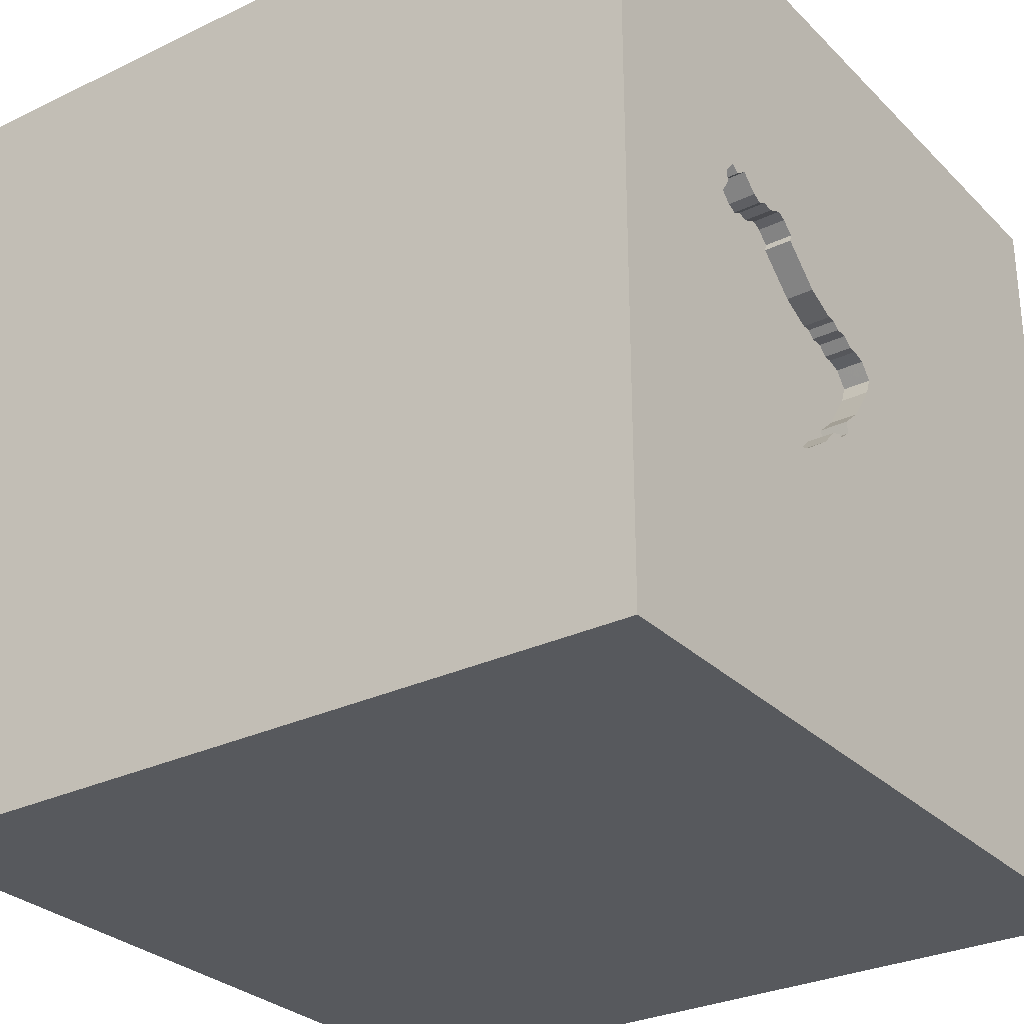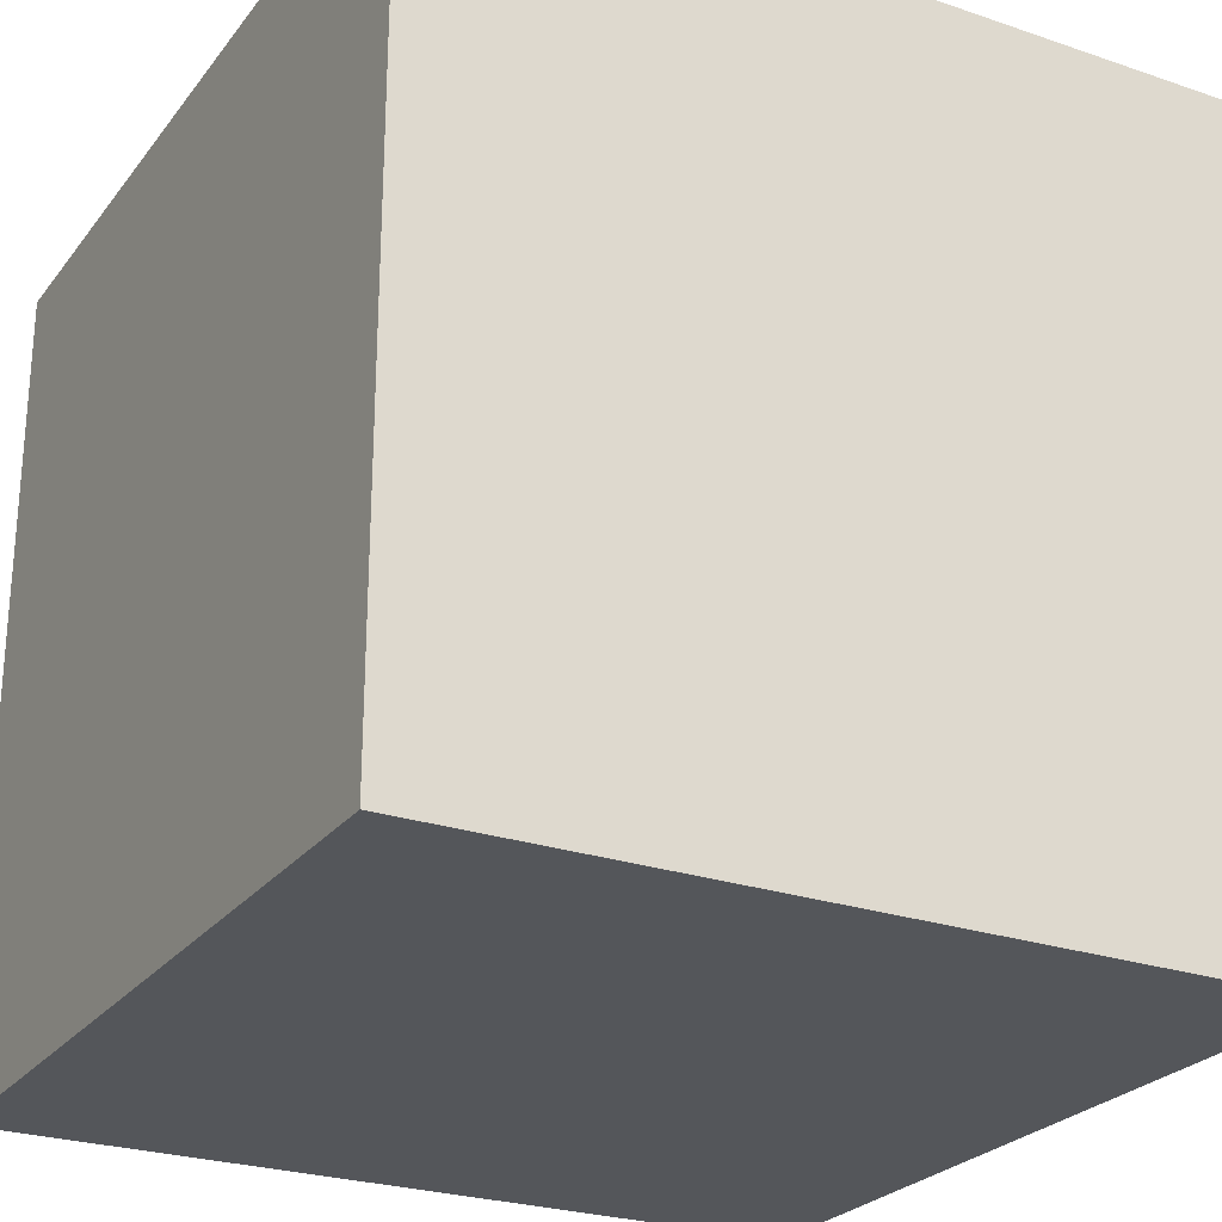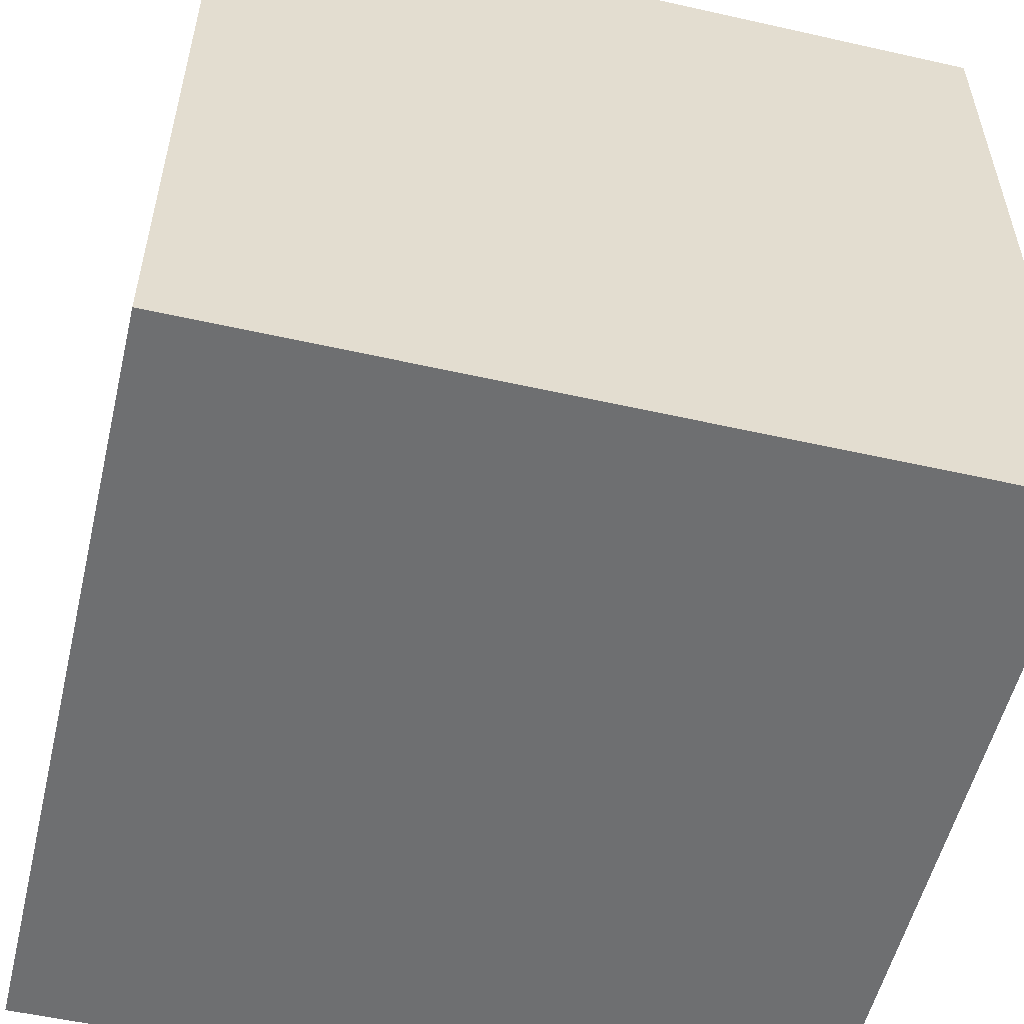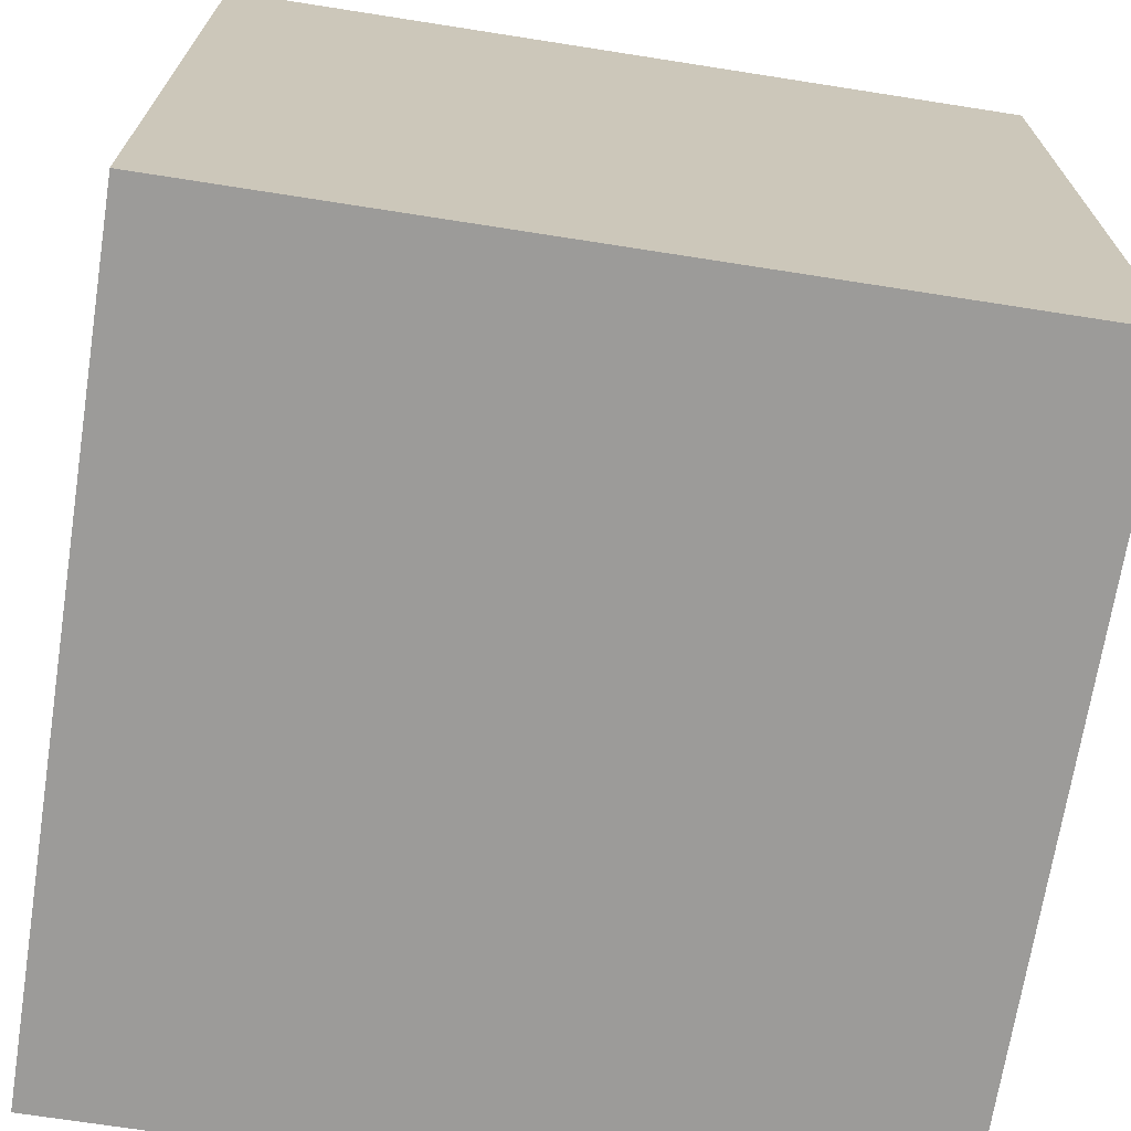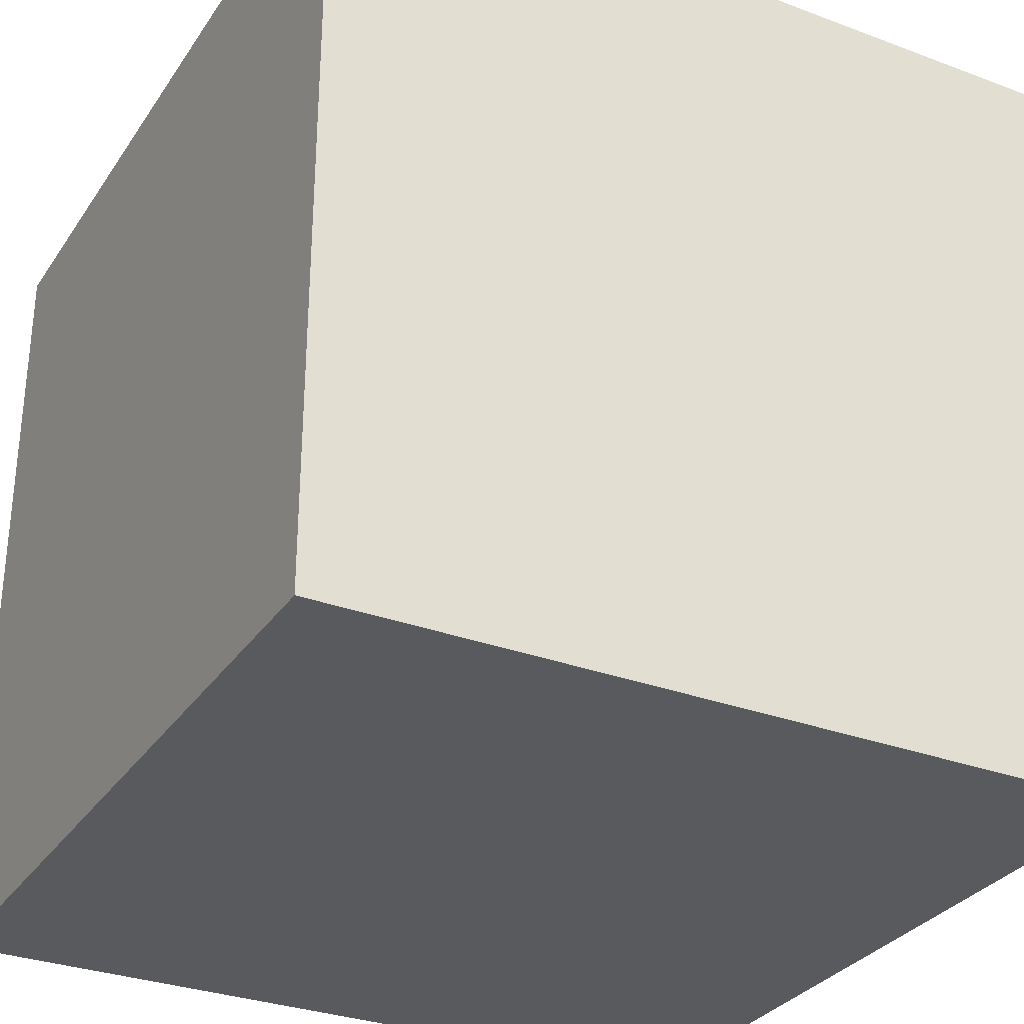
<metadata>
{"format":"obj","ext":"obj","renderer":"f3d","projection":"perspective","resolution":1024,"background":"white","views":[{"elev":-29.2,"azim":125.4,"up":"+Z"},{"elev":-25.6,"azim":-118.6,"up":"+Y"},{"elev":-54.5,"azim":166.6,"up":"+Y"},{"elev":-69.8,"azim":-8.9,"up":"+Y"},{"elev":-31.1,"azim":-118.1,"up":"+Y"}]}
</metadata>
<code>
o bell_156
v 0.7849 1.5 0.07255
v 0.7849 1.4 0.07255
v 0.5567 1.5 -0.4092
v 0.5567 1.4 -0.4092
v 0.8535 1.5 0.1197
v 0.8535 1.4 0.1197
v 0.1228 1.5 -0.233
v 0.1228 1.4 -0.233
v -0.02032 1.5 0.131
v -0.02032 1.4 0.131
v 0.2072 1.5 0.1964
v 0.2072 1.4 0.1964
v 0.4961 1.4 -0.465
v -0.8984 -0.651 1.5
v -1.042 1.237 -1.5
v -0.6771 -0.3939 -1.5
v -1.029 -1.5 -0.05208
v -0.5859 -1.5 1.172
v -0.625 -1.5 -0.7292
v -0.8333 -1.5 -1.5
v -0.8464 -1.5 -1.198
v -0.8333 -1.5 1.5
v -0.9115 0.7552 1.5
v -1.133 1.5 0.3906
v -0.7064 1.5 1.152
v -1.071 1.5 -0.7178
v -0.5501 -1.193 -1.5
v -0.8724 -1.276 1.5
v 0.6055 1.5 -0.2364
v 0.8666 1.5 0.4355
v 0.2928 1.5 -0.3483
v 0.2928 1.4 -0.3483
v 0.6765 1.5 -0.05525
v 0.004962 1.5 0.1382
v 0.635 1.5 -0.1294
v 0.635 1.4 -0.1294
v 0.05245 1.5 -0.1218
v 0.05245 1.4 -0.1218
v 0.1823 -0.7812 1.5
v 0.3125 0.3516 -1.5
v 0.1302 0.3125 1.5
v -0.1302 1.12 -1.5
v 0.651 1.211 1.5
v 0.09766 -0.651 -1.5
v 0.2083 -1.5 -0.8333
v 0.625 -1.5 0.4167
v 0.1823 -1.5 -0.2083
v 0.1302 -1.5 -1.5
v 0.4167 -1.5 -1.25
v 0.1302 -1.5 1.5
v 0.2214 -1.5 0.8529
v 0.5729 0.5208 1.5
v 0.3863 1.5 0.3133
v 0.7292 1.5 1.27
v 0.3177 1.5 0.2501
v 0.4961 1.5 -0.465
v 0.3125 1.5 0.7422
v -0.1042 1.5 -1.5
v 0.5273 1.5 -1.214
v 0.4224 1.5 -0.4369
v -0.1042 1.5 1.5
v 0.651 -1.185 1.5
v 0.8441 1.5 0.09507
v 0.6577 1.5 0.4192
v 0.6577 1.4 0.4192
v 0.8181 1.5 0.07117
v 0.8181 1.4 0.07117
v 0.6069 1.5 -0.2031
v 0.2371 1.5 -0.2877
v 0.9036 1.5 0.3257
v 0.8411 1.5 0.1973
v 0.6055 1.5 0.4341
v -0.1042 -0.1562 1.5
v 0.02604 1.094 1.5
v -0.1302 -1.5 0.2865
v -0.03906 -1.5 1.276
v -0.2083 -1.5 -1.25
v -0.1432 1.5 -0.3255
v -0.06429 1.5 0.0745
v 0.174 1.5 0.1978
v 0.174 1.4 0.1978
v 0.8645 1.5 0.3856
v -0.053 1.5 0.04482
v 0.8738 1.5 0.4102
v 0.8738 1.4 0.4102
v 0.6616 1.5 -0.08885
v 0.2371 1.4 -0.2877
v 0.03024 1.5 0.1455
v 0.03024 1.4 0.1455
v 0.5862 1.5 -0.3022
v 0.1879 1.5 -0.269
v 0.918 -1.113 -1.5
v 1.003 -0.1432 -1.5
v 1.172 0.3646 1.5
v 1.224 -0.1562 1.5
v 1.12 0.918 1.5
v 1.211 -1.5 -0.651
v 1.25 -1.5 0.2083
v 1.224 -1.5 1.042
v 1.5 -1.5 -1.5
v 1.5 -1.5 1.5
v 1.198 1.5 0.4362
v 1.185 1.5 -0.651
v 1.5 1.5 1.5
v 0.09812 1.5 0.176
v 0.8645 1.4 0.3856
v 0.8008 1.5 0.4549
v 0.8008 1.4 0.4549
v 0.5191 1.5 -0.4525
v 0.4922 1.5 0.4427
v 0.4922 1.4 0.4427
v 0.4562 1.5 0.3776
v 0.4705 1.5 0.4228
v 0.4489 1.5 0.4029
v 0.4489 1.4 0.4029
v -0.4687 0.4167 1.5
v -0.5599 -0.1823 1.5
v -0.5729 -1.5 0.5208
v -0.5599 -1.5 -0.1823
v -0.4297 1.042 1.5
v 0.7212 1.5 0.4617
v -1.5 -0.8333 -0.9375
v -1.5 -0.6771 -0
v -1.5 -0.5599 1.25
v -1.5 -0.8333 -1.5
v -1.5 0.4167 0.1562
v -1.5 0.651 1.211
v -1.5 0.4167 -0.4687
v -1.5 0.599 0.5208
v -1.5 0.1302 -1.5
v -1.5 -0.1562 1.5
v -1.5 0.1302 -1.068
v -1.5 -0.1562 0.4687
v -1.5 -0.05208 -0
v -1.5 0.02604 1.094
v -1.5 0 -0.4687
v -1.5 1.25 -0.8333
v -1.5 1.055 0.625
v -1.5 1.25 -0.1562
v -1.5 1.5 1.5
v -1.5 1.5 -1.5
v -1.5 -0.625 0.599
v -1.5 -0.4687 -0.4167
v -1.5 -1.5 -0.1562
v -1.5 -1.5 0.8333
v -1.5 -1.5 1.5
v -1.5 -1.5 -1.5
v -1.5 0.8333 1.5
v -1.5 1.5 -0.1302
v -1.5 1.5 0.8333
v -1.5 -1.302 -0.05208
v -1.5 -1.172 -0.5208
v -1.5 -1.12 0.612
v -1.5 -0.4297 -1.042
v -1.5 0.8073 -1.068
v -1.5 0.8333 -0.2083
v 0.6252 1.5 0.4372
v 0.5833 1.5 0.4306
v 0.7156 1.5 0.008819
v 0.7156 1.4 0.008819
v 0.5729 -0.2344 1.5
v 1.055 1.003 -1.5
v 0.9115 -0.625 1.5
v 0.7031 -1.5 -0.2214
v 0.6771 -1.5 1.302
v 0.5261 1.5 0.458
v 0.5387 1.5 -0.4418
v 0.5387 1.4 -0.4418
v 0.06349 1.5 0.1441
v 0.9036 1.4 0.3257
v 0.6803 1.5 -0.03967
v 0.6803 1.4 -0.03967
v 1.5 -0.599 -1.224
v 1.5 -0.8333 1.5
v 1.5 0.2083 -1.12
v 1.5 -0.1693 -0.1953
v 1.5 0.3776 1.243
v 1.5 0.1042 -1.5
v 1.5 0.1562 1.5
v 1.5 0.957 -1.003
v 1.5 0.9375 0.5339
v 1.5 1.5 -1.5
v 1.5 -1.5 -0.1302
v 1.5 -1.5 0.8333
v 1.5 0.9245 -0.2214
v 1.5 1.5 -0.8333
v 1.5 1.5 0.1302
v 1.5 -0.9635 -0.612
v 1.5 -1.081 0.5794
v 1.5 -0.293 0.9375
v 0.148 1.5 0.1739
v 0.148 1.4 0.1739
v -1.302 -0.7812 1.5
v -1.276 0.02604 1.5
v -1.25 -1.5 -0.625
v -1.107 -1.5 0.7292
v -1.146 0.5078 -1.5
v 0.7523 1.5 0.4902
v 0.1792 1.5 -0.277
v 0.1792 1.4 -0.277
v 0.2125 1.5 -0.2784
v 0.4224 1.4 -0.4369
v 0.6252 1.4 0.4372
v 0.1328 1.5 -0.1918
v 0.1328 1.4 -0.1918
v 0.653 1.5 -0.09682
v 0.5882 1.5 -0.2523
v 0.5882 1.4 -0.2523
v -0.04177 1.5 0.01528
v -0.04177 1.4 0.01528
v 0.6055 1.4 -0.2364
v 0.3177 1.4 0.2501
v 0.5092 1.5 0.4503
v -0.2344 -1.094 1.5
v -0.4427 0.3971 -1.5
v -0.3906 1.5 0.4688
v 0.06349 1.4 0.1441
v 0.8643 1.5 0.2816
v 0.8724 -1.5 -1.016
v 0.6703 1.5 -0.08088
v 0.7292 1.5 0.02127
v 0.653 1.4 -0.09682
v 0.6703 1.4 -0.08088
v 0.7503 1.5 0.04069
v 0.5588 1.5 -0.3593
v 0.5477 1.5 -0.4255
v 0.6069 1.4 -0.2031
v 0.5588 1.4 -0.3593
v 0.5833 1.4 0.4306
v 0.8441 1.4 0.09507
v 0.5725 1.5 -0.3308
v -0.06429 1.4 0.0745
v 0.4562 1.4 0.3776
v 0.2624 1.5 0.2233
v 0.7523 1.4 0.4902
v 0.8489 1.5 0.2114
v 0.8489 1.4 0.2114
v 0.5862 1.4 -0.3022
v 0.09262 1.5 -0.1568
v 0.1042 1.5 -0.1669
v 0.6917 1.5 0.4344
v 0.6917 1.4 0.4344
v 0.1879 1.4 -0.269
v 0.825 1.5 0.2374
v 0.825 1.4 0.2374
v 0.8267 1.5 0.4788
v 0.8267 1.4 0.4788
v 0.09812 1.4 0.176
v 0.8666 1.4 0.4355
v 0.5261 1.4 0.458
v 0.8309 1.5 0.1789
v 0.8309 1.4 0.1789
f 22 28 146
f 28 193 146
f 146 153 145
f 131 124 146
f 145 196 146
f 146 18 22
f 193 131 146
f 124 153 146
f 196 18 146
f 28 14 193
f 153 144 145
f 50 28 22
f 124 142 153
f 153 151 144
f 144 196 145
f 18 50 22
f 50 214 28
f 193 194 131
f 18 76 50
f 14 194 193
f 131 135 124
f 28 214 14
f 144 17 196
f 17 118 196
f 196 118 18
f 131 127 135
f 124 133 142
f 153 123 151
f 50 62 214
f 214 117 14
f 148 127 131
f 135 133 124
f 142 123 153
f 144 195 17
f 18 51 76
f 117 194 14
f 194 148 131
f 151 152 144
f 118 51 18
f 123 152 151
f 17 119 118
f 76 165 50
f 101 62 50
f 62 39 214
f 39 117 214
f 165 101 50
f 194 140 148
f 133 123 142
f 152 147 144
f 118 75 51
f 76 51 165
f 23 140 194
f 135 129 133
f 133 134 123
f 123 143 152
f 147 195 144
f 119 75 118
f 39 73 117
f 117 116 194
f 127 129 135
f 195 19 17
f 116 23 194
f 148 140 127
f 19 119 17
f 62 163 39
f 138 129 127
f 134 143 123
f 143 122 152
f 122 147 152
f 75 46 51
f 165 99 101
f 73 116 117
f 129 126 133
f 39 161 73
f 140 138 127
f 126 134 133
f 147 21 195
f 195 21 19
f 51 99 165
f 163 161 39
f 161 41 73
f 134 136 143
f 143 154 122
f 47 46 75
f 73 41 116
f 116 120 23
f 119 47 75
f 101 163 62
f 46 99 51
f 25 150 140
f 126 136 134
f 136 154 143
f 27 147 125
f 47 164 46
f 99 184 101
f 189 174 101
f 41 120 116
f 129 156 126
f 126 128 136
f 122 154 147
f 27 20 147
f 20 21 147
f 19 47 119
f 189 101 184
f 23 120 140
f 154 125 147
f 21 77 19
f 19 45 47
f 46 98 99
f 174 163 101
f 24 150 25
f 136 132 154
f 16 27 125
f 163 95 161
f 161 52 41
f 41 74 120
f 150 138 140
f 138 156 129
f 156 128 126
f 138 139 156
f 20 77 21
f 77 45 19
f 164 98 46
f 98 184 99
f 190 174 189
f 120 61 140
f 216 24 25
f 128 132 136
f 174 95 163
f 95 52 161
f 52 74 41
f 25 140 61
f 150 149 138
f 154 130 125
f 45 164 47
f 174 179 95
f 95 94 52
f 24 149 150
f 149 139 138
f 132 130 154
f 16 125 130
f 20 48 77
f 98 183 184
f 190 179 174
f 74 61 120
f 78 24 216
f 156 155 128
f 197 16 130
f 27 48 20
f 189 184 183
f 177 179 190
f 52 43 74
f 57 216 25
f 79 78 216
f 155 132 128
f 40 16 215
f 44 27 16
f 77 49 45
f 45 219 164
f 164 97 98
f 176 190 189
f 96 43 52
f 139 137 156
f 40 44 16
f 219 97 164
f 80 216 57
f 9 79 216
f 88 34 9
f 216 169 88
f 88 9 216
f 209 37 78
f 78 79 83
f 78 83 209
f 137 155 156
f 179 94 95
f 94 96 52
f 43 61 74
f 105 169 216
f 216 80 105
f 37 239 240
f 78 37 240
f 26 24 78
f 26 149 24
f 44 92 27
f 48 49 77
f 49 219 45
f 97 183 98
f 54 25 61
f 53 80 57
f 80 191 105
f 240 204 7
f 201 69 78
f 78 240 7
f 199 91 201
f 199 201 78
f 78 7 199
f 149 137 139
f 155 130 132
f 215 16 197
f 92 48 27
f 188 189 183
f 176 181 190
f 181 177 190
f 57 25 54
f 234 11 80
f 80 53 55
f 80 55 234
f 31 60 78
f 78 69 31
f 176 189 188
f 185 181 176
f 53 57 112
f 179 96 94
f 110 113 114
f 57 166 213
f 57 213 110
f 114 112 57
f 57 110 114
f 56 78 60
f 149 141 137
f 155 141 130
f 42 40 215
f 48 219 49
f 43 104 61
f 198 166 57
f 166 72 158
f 103 56 109
f 167 226 3
f 103 109 167
f 3 225 103
f 103 167 3
f 26 141 149
f 197 130 141
f 93 44 40
f 93 92 44
f 48 100 219
f 97 100 183
f 175 185 176
f 54 61 104
f 198 57 54
f 157 72 166
f 166 198 121
f 157 166 121
f 121 241 64
f 121 64 157
f 231 90 103
f 225 231 103
f 59 56 103
f 59 78 56
f 59 26 78
f 15 197 141
f 162 40 42
f 92 100 48
f 188 183 100
f 180 185 175
f 104 179 177
f 179 104 96
f 90 207 29
f 29 68 103
f 103 90 29
f 219 100 97
f 175 176 188
f 181 104 177
f 96 104 43
f 102 82 84
f 102 84 30
f 246 107 198
f 246 198 102
f 30 246 102
f 220 103 68
f 220 68 35
f 35 206 220
f 137 141 155
f 15 215 197
f 162 93 40
f 175 188 173
f 102 198 54
f 102 70 82
f 206 86 220
f 42 215 15
f 102 5 71
f 102 71 236
f 218 70 102
f 236 244 218
f 236 218 102
f 221 220 33
f 33 171 159
f 33 159 221
f 5 251 71
f 1 103 220
f 220 221 224
f 220 224 1
f 63 5 103
f 103 1 66
f 66 63 103
f 58 26 59
f 58 42 15
f 58 162 42
f 173 188 100
f 186 185 180
f 187 181 185
f 104 102 54
f 102 103 5
f 186 59 103
f 182 58 59
f 58 141 26
f 58 15 141
f 182 162 58
f 178 93 162
f 178 92 93
f 178 175 173
f 182 180 175
f 182 186 180
f 186 187 185
f 187 104 181
f 187 102 104
f 186 103 187
f 182 59 186
f 182 178 162
f 178 100 92
f 178 173 100
f 182 175 178
f 187 103 102
f 67 2 230
f 66 1 2
f 2 67 66
f 67 230 66
f 6 230 2
f 1 224 2
f 63 66 230
f 230 6 63
f 6 2 252
f 160 2 224
f 221 159 160
f 224 221 160
f 5 63 6
f 6 252 5
f 245 252 2
f 2 160 65
f 251 5 252
f 237 252 245
f 245 2 65
f 233 65 160
f 159 171 172
f 172 160 159
f 71 251 252
f 252 237 71
f 237 245 236
f 65 242 245
f 65 233 229
f 233 160 212
f 212 160 172
f 172 171 33
f 237 236 71
f 244 236 245
f 64 241 242
f 242 65 64
f 242 106 245
f 65 229 203
f 229 233 111
f 233 212 53
f 53 112 233
f 212 172 222
f 33 220 223
f 223 172 33
f 218 244 245
f 245 170 218
f 241 121 242
f 242 108 106
f 245 106 170
f 157 64 65
f 65 203 157
f 203 229 72
f 72 157 203
f 229 111 250
f 111 233 115
f 212 55 53
f 112 114 233
f 222 36 212
f 172 223 222
f 220 86 223
f 70 218 170
f 235 242 121
f 121 198 235
f 242 235 108
f 108 249 106
f 82 70 170
f 170 106 82
f 158 72 229
f 229 250 158
f 250 111 213
f 213 166 250
f 113 110 111
f 111 115 113
f 115 233 114
f 212 12 234
f 234 55 212
f 36 222 35
f 36 12 212
f 86 206 222
f 222 223 86
f 108 235 198
f 198 107 108
f 108 247 249
f 106 249 85
f 166 158 250
f 110 213 111
f 114 113 115
f 11 234 12
f 206 35 222
f 12 36 205
f 107 246 247
f 247 108 107
f 249 247 30
f 84 82 106
f 106 85 84
f 30 84 85
f 85 249 30
f 12 81 11
f 227 36 35
f 35 68 227
f 192 12 205
f 36 87 205
f 246 30 247
f 80 11 81
f 192 81 12
f 227 87 36
f 192 205 38
f 87 243 205
f 81 192 80
f 208 87 227
f 68 29 211
f 211 227 68
f 217 192 38
f 239 37 38
f 38 205 239
f 201 91 243
f 243 87 201
f 243 8 205
f 191 80 192
f 87 208 32
f 211 208 227
f 192 217 248
f 217 38 210
f 205 204 240
f 240 239 205
f 37 209 38
f 69 201 87
f 200 8 243
f 7 204 205
f 205 8 7
f 105 191 192
f 192 248 105
f 87 32 69
f 208 228 32
f 29 207 208
f 208 211 29
f 248 217 105
f 89 217 210
f 210 38 209
f 91 199 200
f 200 243 91
f 8 200 7
f 31 69 32
f 228 208 238
f 202 32 228
f 207 90 208
f 169 105 217
f 88 169 217
f 217 89 88
f 210 10 89
f 209 83 210
f 199 7 200
f 32 202 31
f 228 238 231
f 231 225 228
f 238 208 90
f 4 202 228
f 10 210 232
f 34 88 89
f 89 10 34
f 232 210 83
f 83 79 232
f 60 31 202
f 90 231 238
f 225 3 228
f 13 202 4
f 4 228 3
f 10 232 79
f 79 9 10
f 9 34 10
f 202 13 60
f 4 168 13
f 3 226 4
f 56 60 13
f 226 167 168
f 168 4 226
f 109 56 13
f 13 168 109
f 168 167 109

</code>
